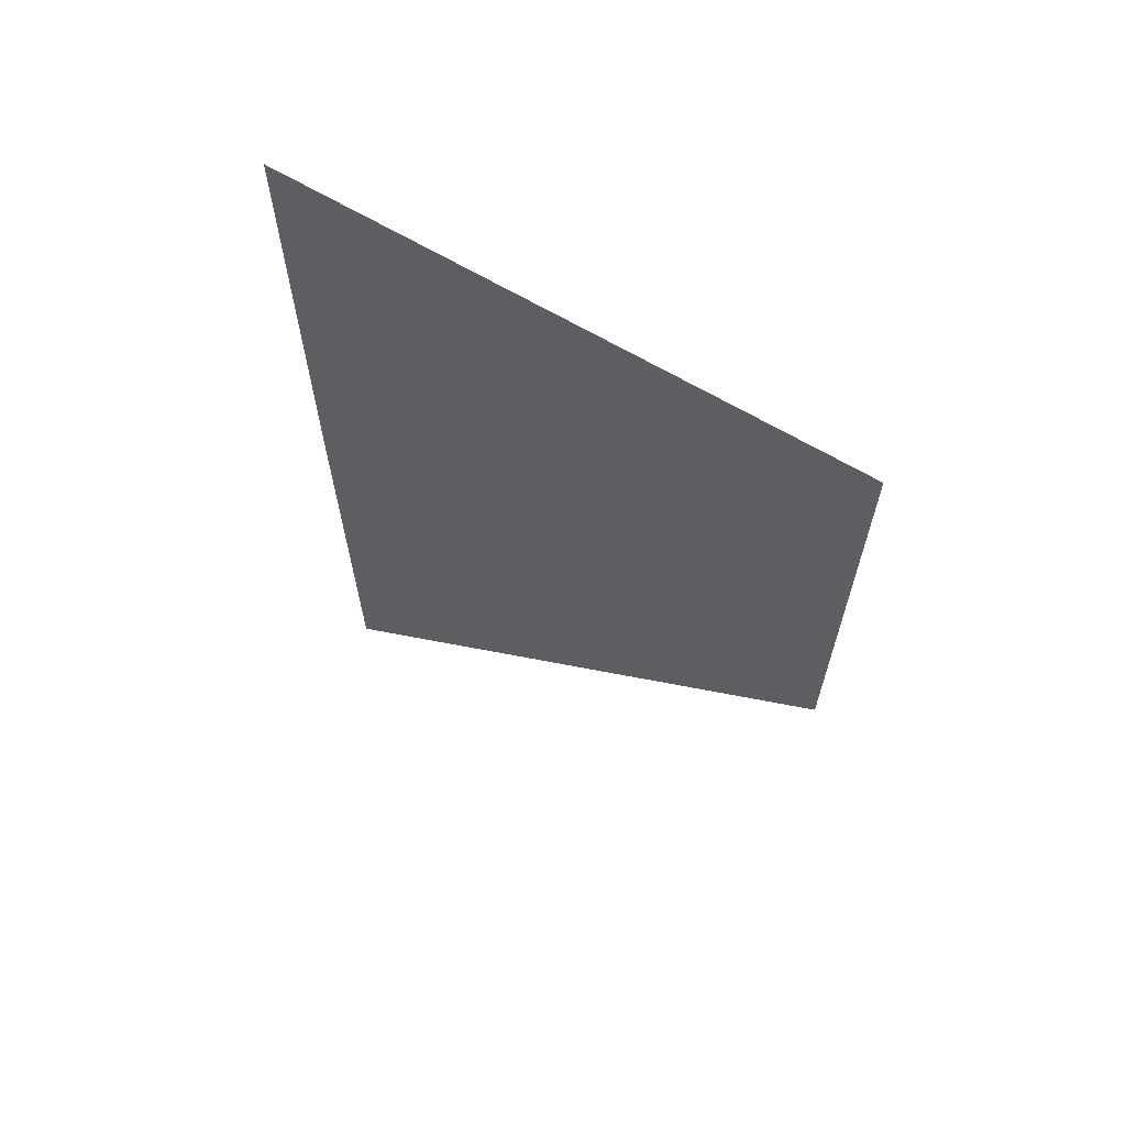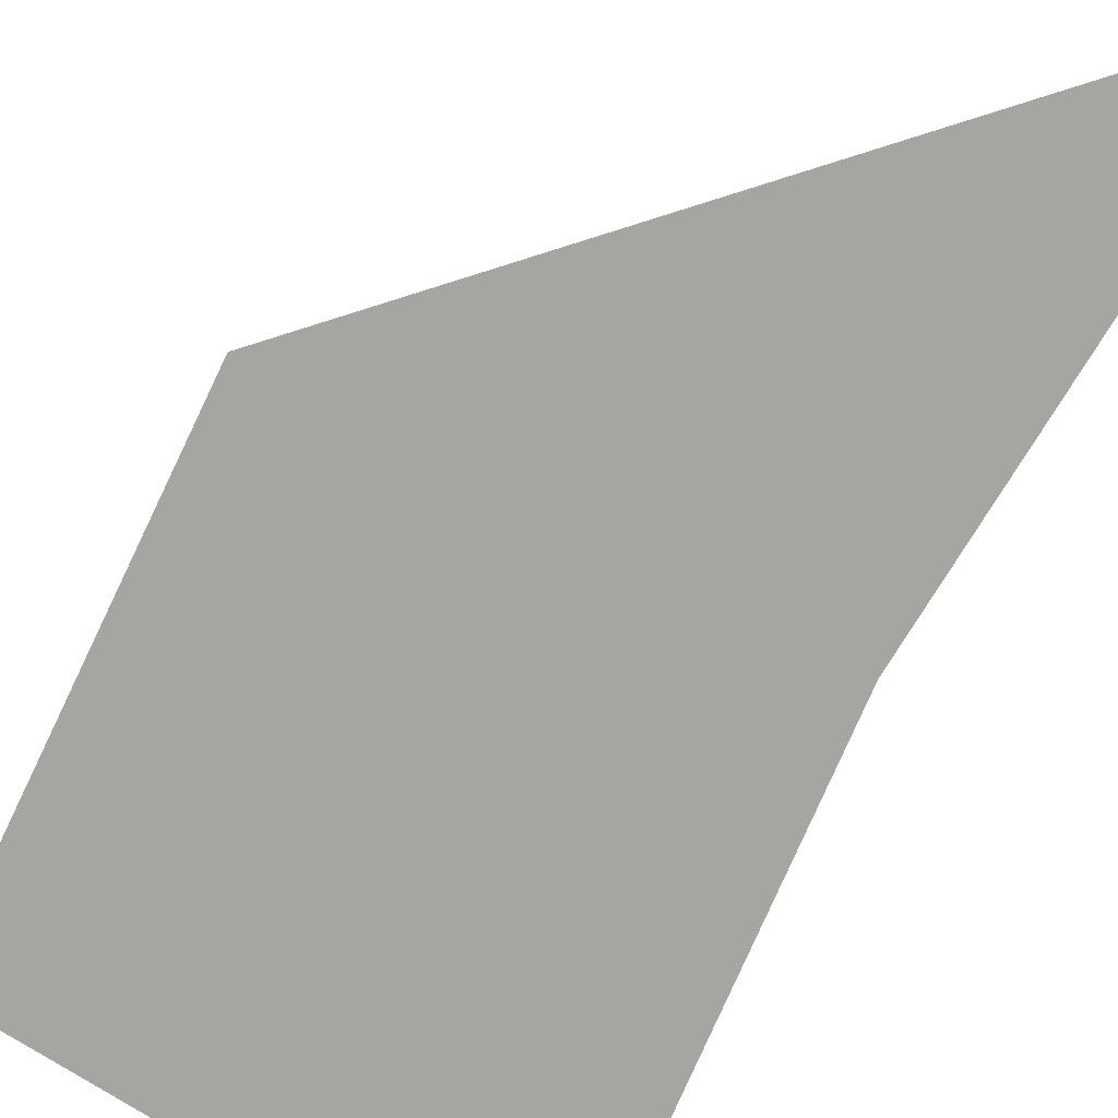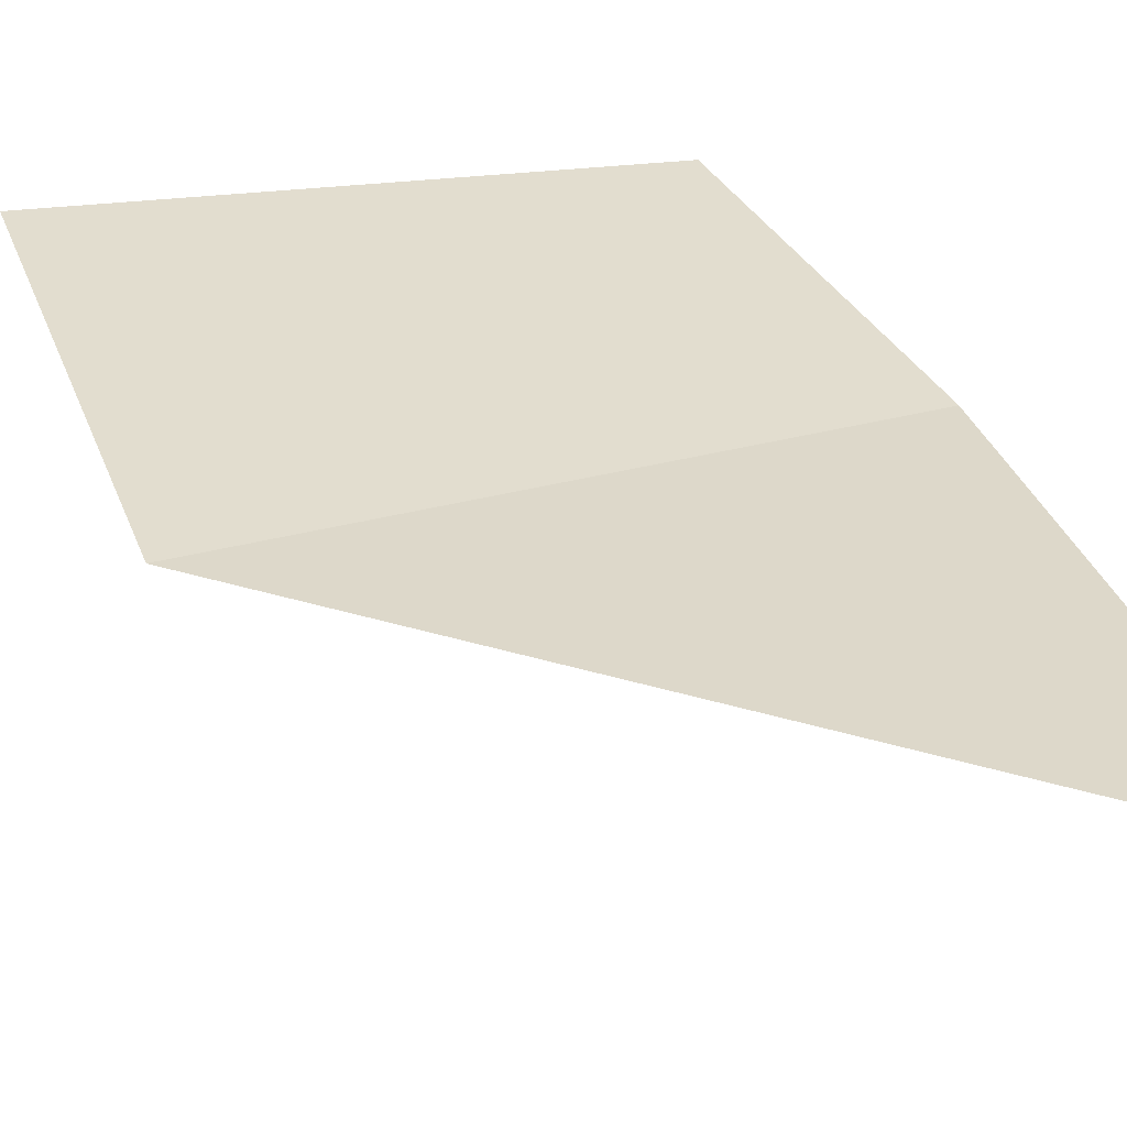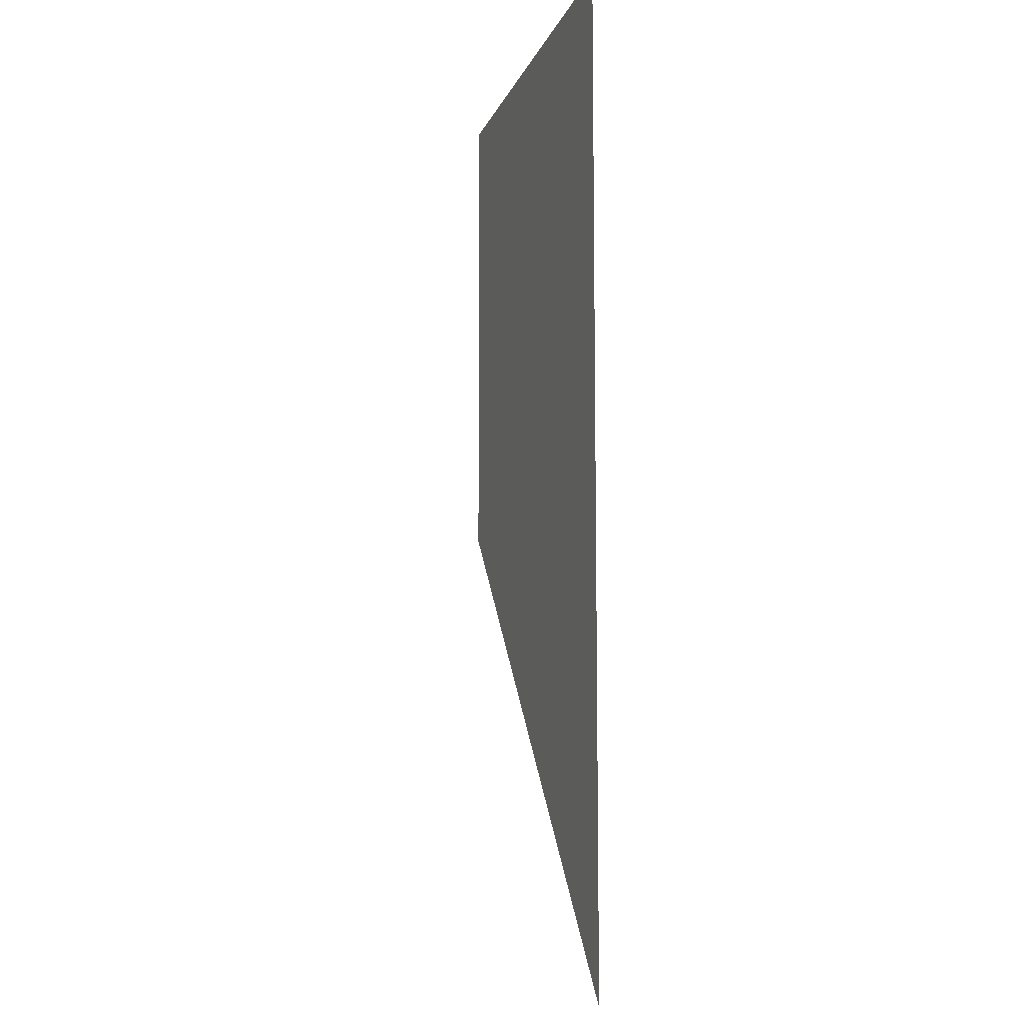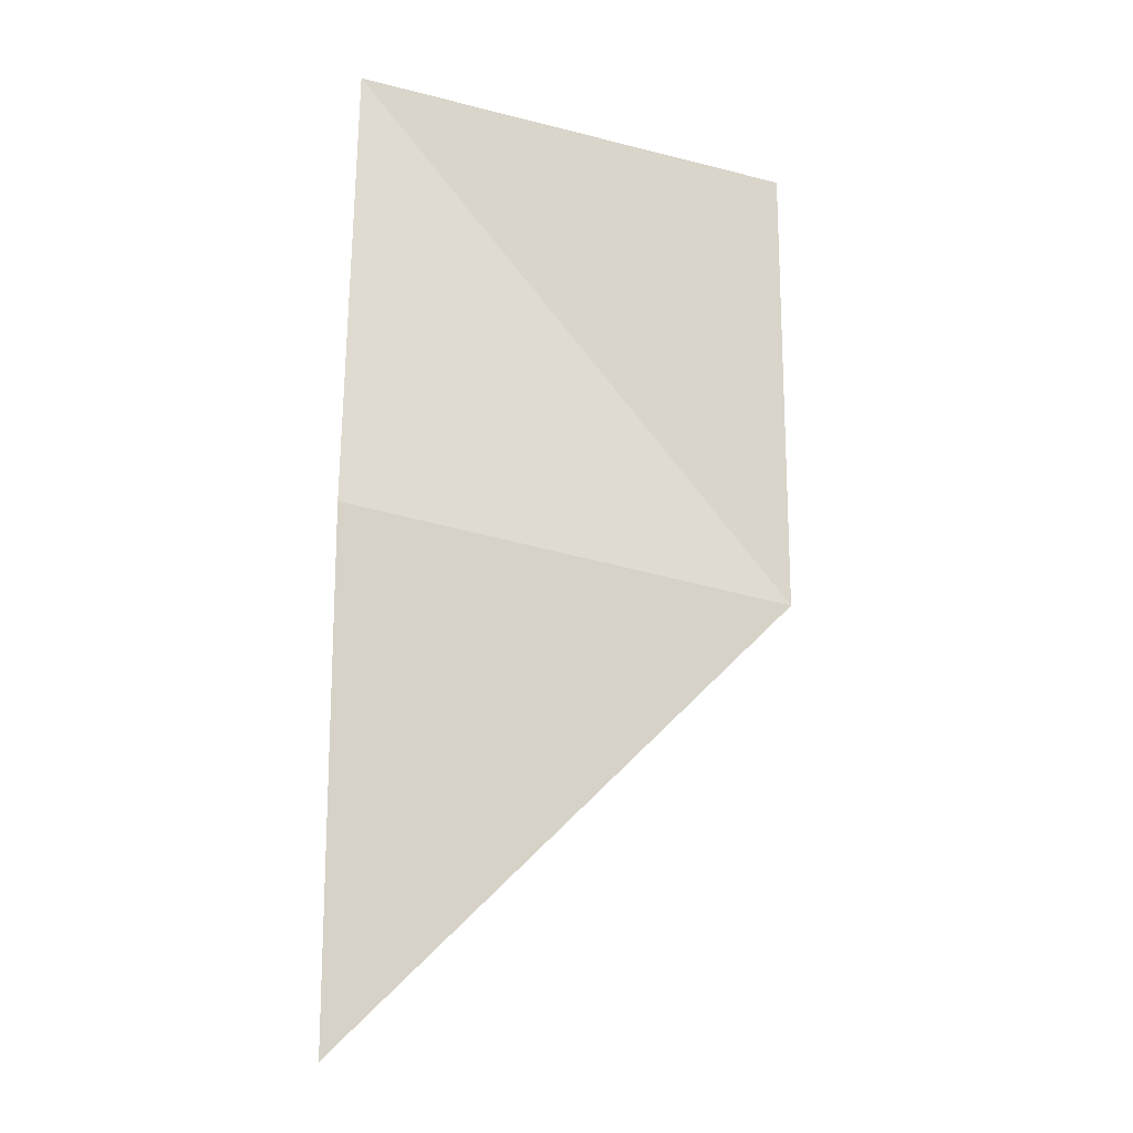
<metadata>
{"format":"obj","ext":"obj","renderer":"f3d","projection":"perspective","resolution":1024,"background":"white","views":[{"elev":65.8,"azim":-146.1,"up":"+Y"},{"elev":-75.6,"azim":-26.9,"up":"+Z"},{"elev":32.7,"azim":-17.4,"up":"+Z"},{"elev":-8.0,"azim":78.9,"up":"+Y"},{"elev":-21.8,"azim":152.5,"up":"+Y"}]}
</metadata>
<code>
v 98083 -2.236e+04 -117194
v 9.808e+04 -2.236e+04 -117194
v 9.808e+04 -2.236e+04 -117194
v 98083 -2.236e+04 -117194
v 98083 -2.236e+04 -117194
v 98083 -2.236e+04 -117194
v 9.808e+04 -2.236e+04 -117194
v 9.808e+04 -2.236e+04 -117194
v 98083 -2.236e+04 -117194
v 98083 -2.236e+04 -117194
v 9.808e+04 -22364 -117194
v 9.808e+04 -2.236e+04 -117194
v 9.808e+04 -2.236e+04 -117194
v 9.808e+04 -2.236e+04 -117194
v 9.808e+04 -2.236e+04 -117194
v 98083 -2.236e+04 -117194
v 98083 -2.236e+04 -117194
v 98083 -2.236e+04 -117194
v 9.808e+04 -2.236e+04 -117194
v 98083 -2.236e+04 -117194
v 98083 -2.236e+04 -117194
v 98083 -2.236e+04 -117194
v 9.808e+04 -2.236e+04 -117194
v 98083 -2.236e+04 -117194
v 9.808e+04 -2.236e+04 -117194
v 9.808e+04 -2.236e+04 -117194
v 9.808e+04 -2.236e+04 -117194
v 9.808e+04 -2.236e+04 -117194
v 98083 -2.236e+04 -117194
v 98083 -2.236e+04 -117194
v 98083 -2.236e+04 -117194
v 98083 -2.236e+04 -117194
v 9.808e+04 -2.236e+04 -117194
v 9.808e+04 -2.236e+04 -117194
v 9.808e+04 -2.236e+04 -117194
v 98083 -2.236e+04 -117194
v 98083 -2.236e+04 -117194
v 9.808e+04 -2.236e+04 -117194
v 9.808e+04 -2.236e+04 -117194
v 9.808e+04 -2.236e+04 -117194
v 98083 -2.236e+04 -117194
v 98083 -2.236e+04 -117194
f 1 14 13
f 2 14 16
f 1 13 18
f 1 18 20
f 1 20 17
f 2 16 23
f 3 15 25
f 4 19 27
f 5 21 29
f 6 22 31
f 2 23 26
f 3 25 28
f 4 27 30
f 5 29 32
f 6 31 24
f 7 33 38
f 8 34 40
f 9 35 41
f 10 36 42
f 11 37 39
f 39 42 12
f 39 37 42
f 37 10 42
f 42 41 12
f 42 36 41
f 36 9 41
f 41 40 12
f 41 35 40
f 35 8 40
f 40 38 12
f 40 34 38
f 34 7 38
f 38 39 12
f 38 33 39
f 33 11 39
f 24 37 11
f 24 31 37
f 31 10 37
f 32 36 10
f 32 29 36
f 29 9 36
f 30 35 9
f 30 27 35
f 27 8 35
f 28 34 8
f 28 25 34
f 25 7 34
f 26 33 7
f 26 23 33
f 23 11 33
f 31 32 10
f 31 22 32
f 22 5 32
f 29 30 9
f 29 21 30
f 21 4 30
f 27 28 8
f 27 19 28
f 19 3 28
f 25 26 7
f 25 15 26
f 15 2 26
f 23 24 11
f 23 16 24
f 16 6 24
f 17 22 6
f 17 20 22
f 20 5 22
f 20 21 5
f 20 18 21
f 18 4 21
f 18 19 4
f 18 13 19
f 13 3 19
f 16 17 6
f 16 14 17
f 14 1 17
f 13 15 3
f 13 14 15
f 14 2 15

</code>
